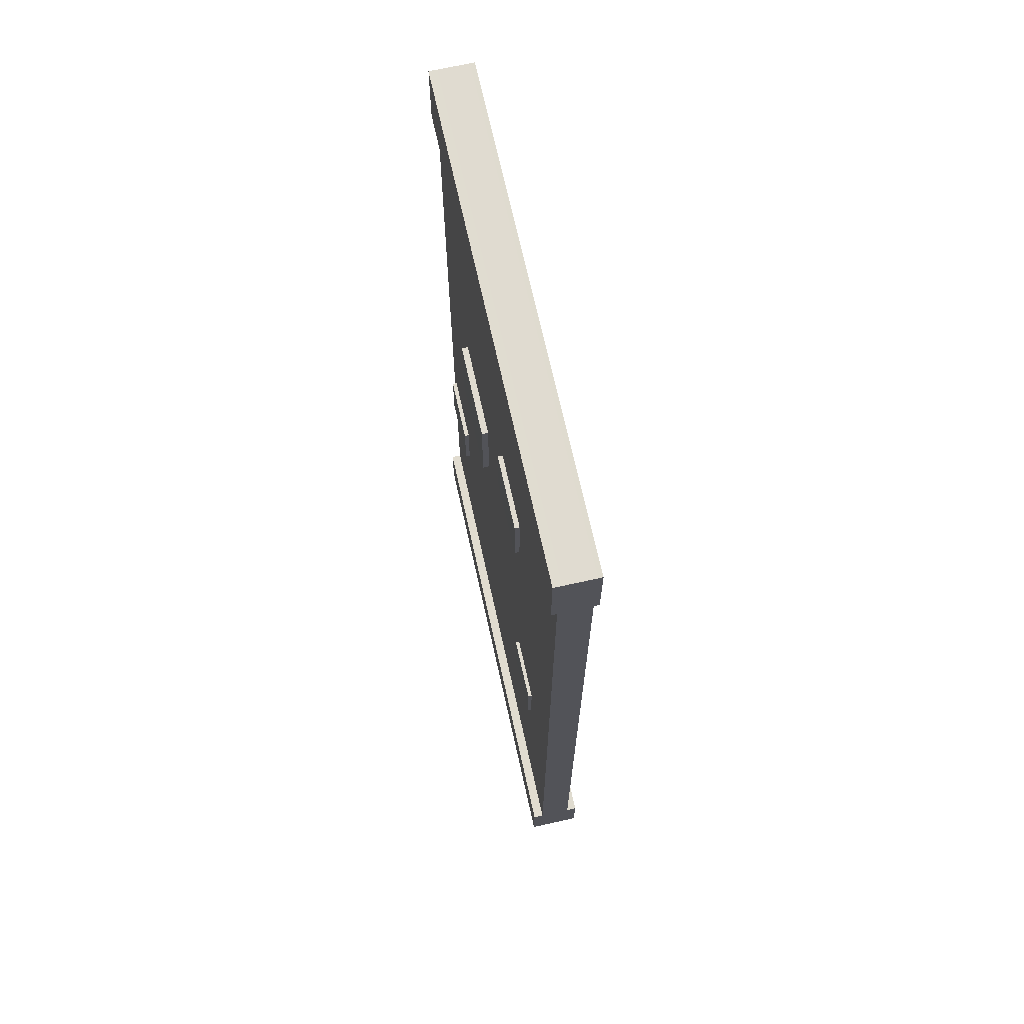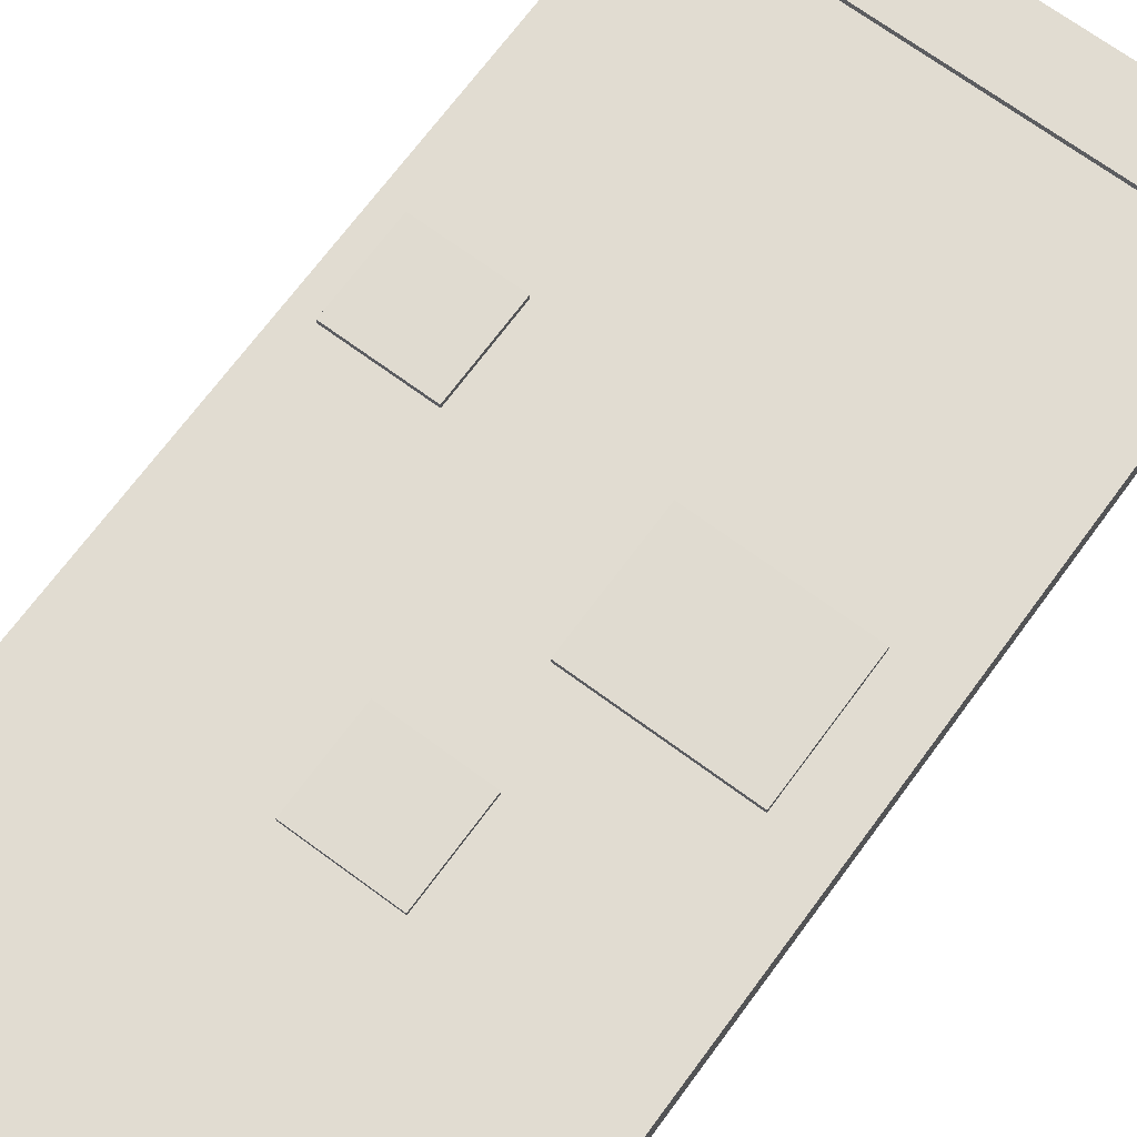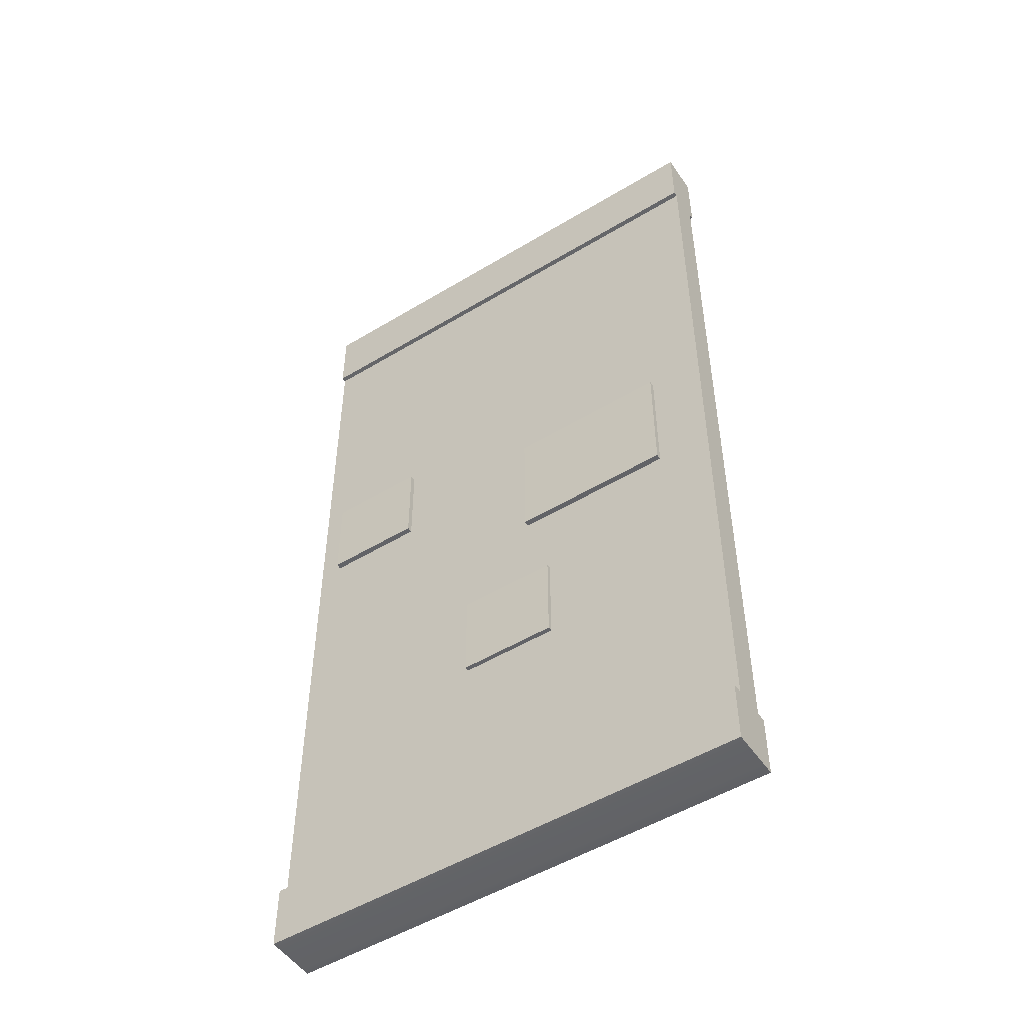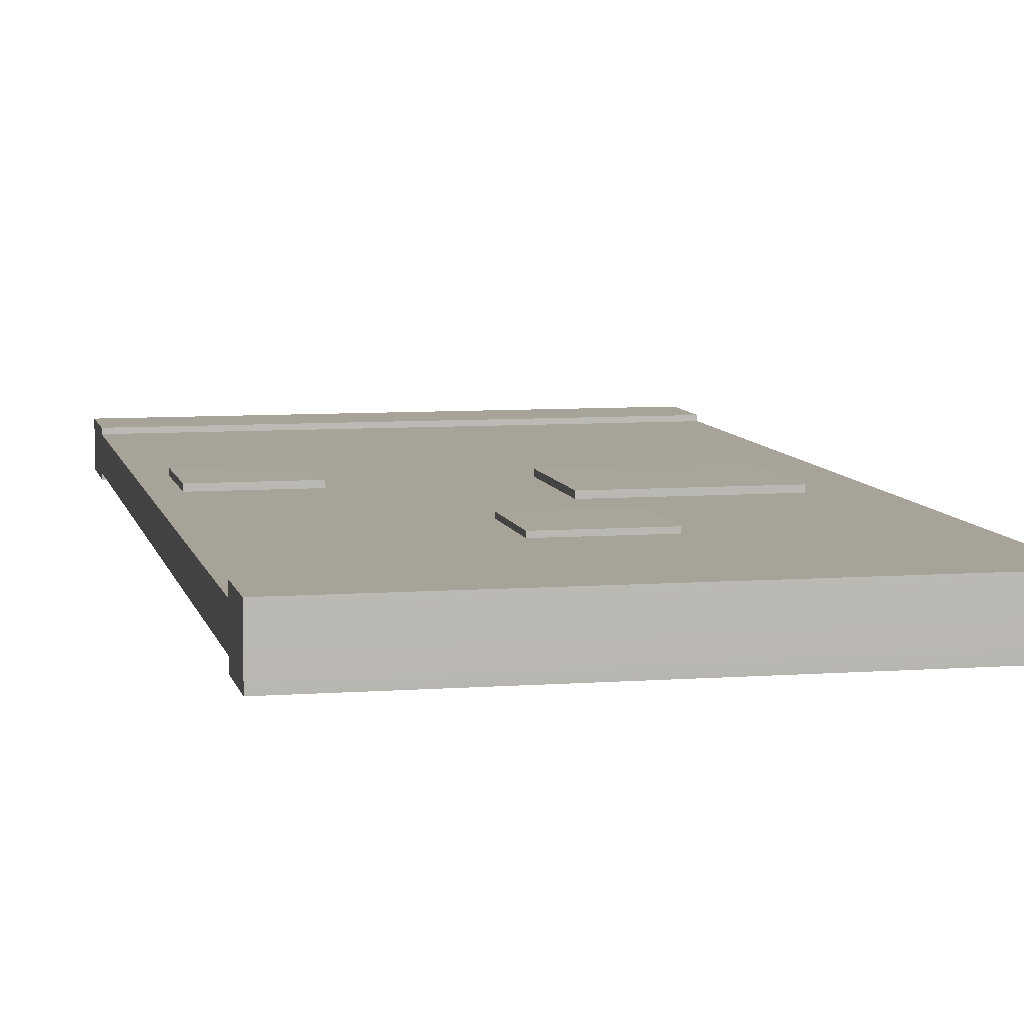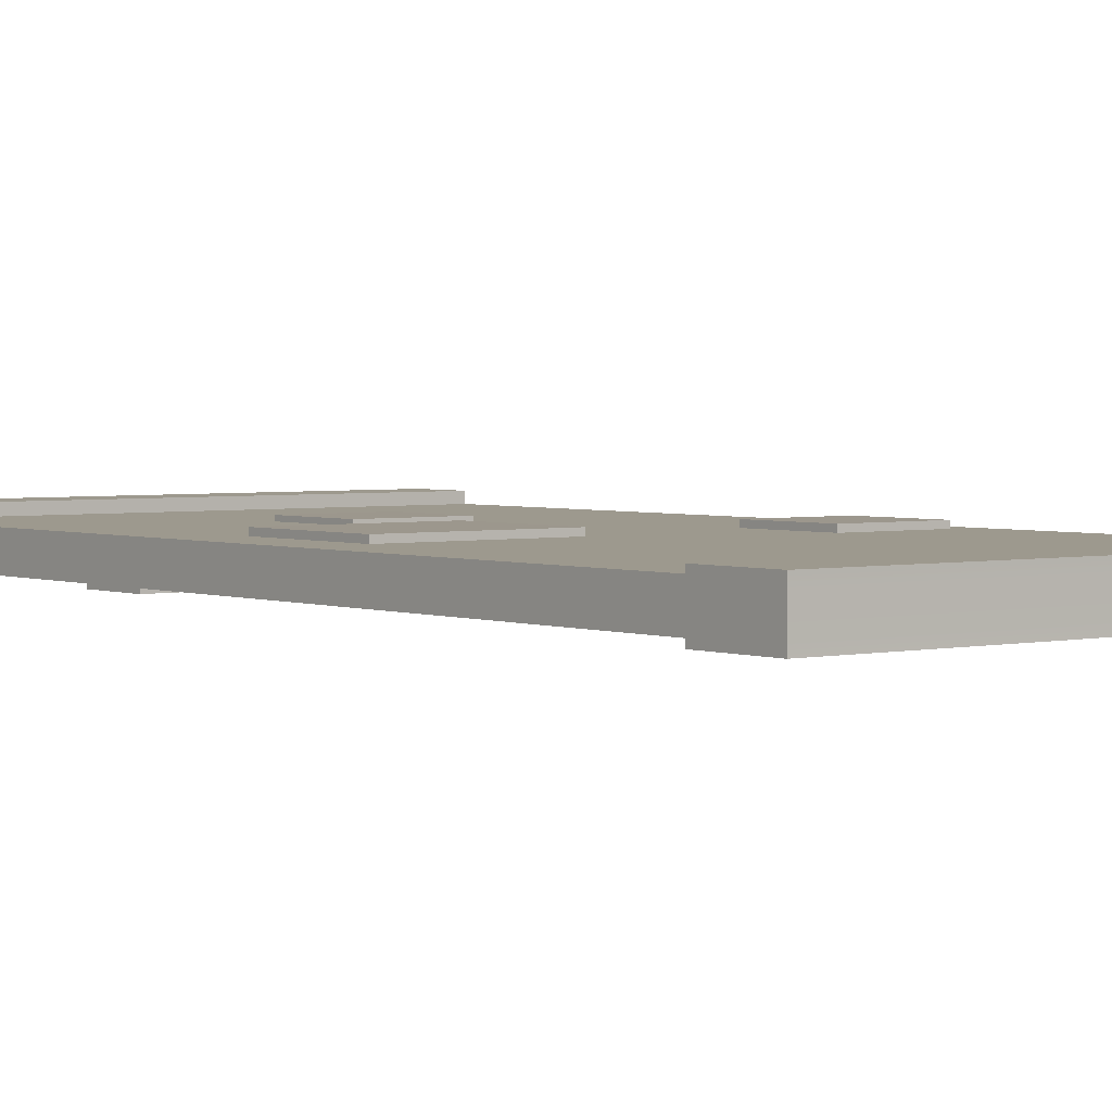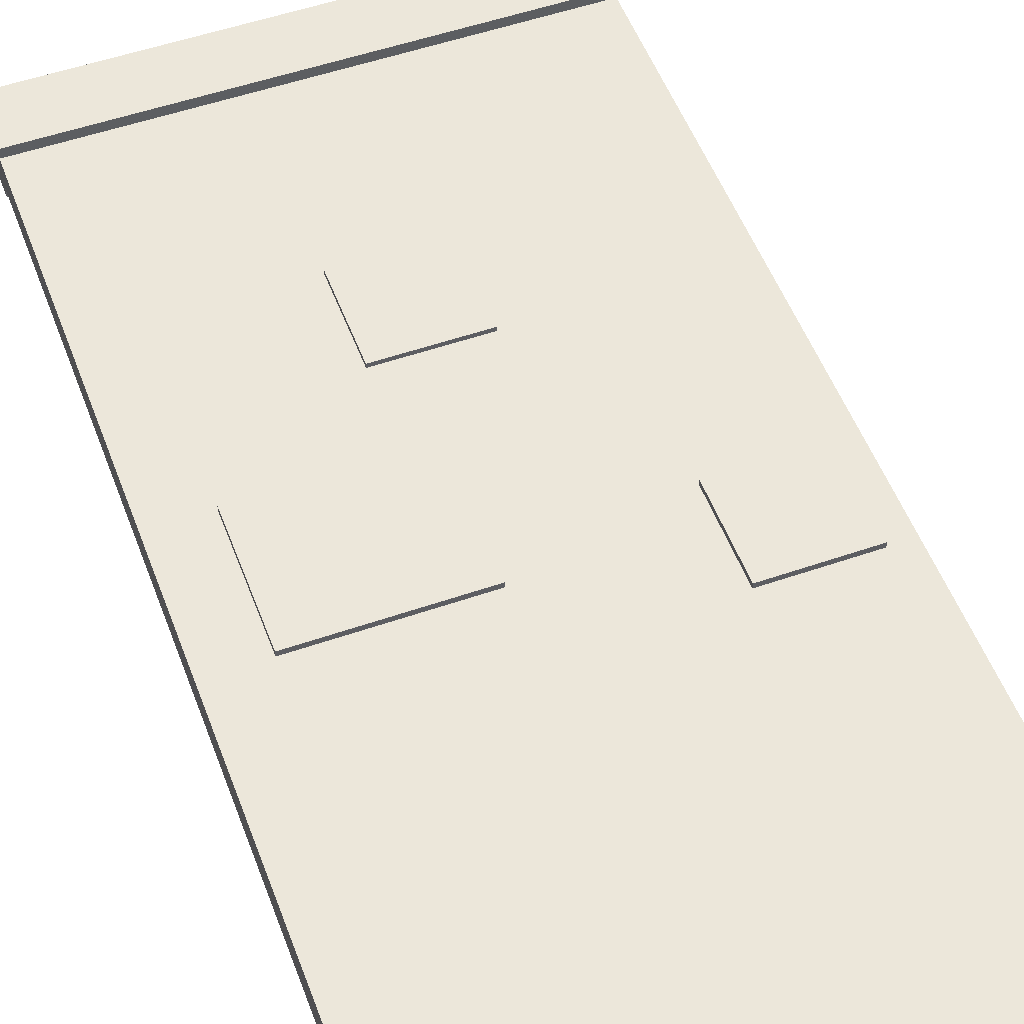
<metadata>
{"format":"obj","ext":"obj","renderer":"f3d","projection":"perspective","resolution":1024,"background":"white","views":[{"elev":69.9,"azim":-102.5,"up":"+Y"},{"elev":69.8,"azim":36.4,"up":"+Z"},{"elev":-51.0,"azim":33.4,"up":"+Y"},{"elev":7.5,"azim":-12.0,"up":"+Z"},{"elev":2.9,"azim":142.0,"up":"+Z"},{"elev":52.9,"azim":159.6,"up":"+Z"}]}
</metadata>
<code>
g default
v -0.3495 0.622 -0.08315
v -0.2201 0.622 -0.08315
v -0.3495 0.7489 -0.08315
v -0.2201 0.7489 -0.08315
v -0.3495 0.7489 -0.09278
v -0.2201 0.7489 -0.09278
v -0.3495 0.622 -0.09278
v -0.2201 0.622 -0.09278
v -0.2135 1.357 -0.08463
v -0.06185 1.357 -0.08463
v -0.2135 1.501 -0.08463
v -0.06185 1.501 -0.08463
v -0.2135 1.501 -0.09502
v -0.06185 1.501 -0.09502
v -0.2135 1.357 -0.09502
v -0.06185 1.357 -0.09502
v 0.3114 0.5882 -0.08933
v 0.4494 0.5882 -0.08933
v 0.3114 0.7195 -0.08933
v 0.4494 0.7195 -0.08933
v 0.3114 0.7195 -0.09838
v 0.4494 0.7195 -0.09838
v 0.3114 0.5882 -0.09838
v 0.4494 0.5882 -0.09838
v 0.0726 1.11 -0.08734
v 0.2711 1.11 -0.08734
v 0.0726 1.299 -0.08734
v 0.2711 1.299 -0.08734
v 0.0726 1.299 -0.1004
v 0.2711 1.299 -0.1004
v 0.0726 1.11 -0.1004
v 0.2711 1.11 -0.1004
v 0.06167 0.8775 -0.009764
v 0.3872 0.8775 -0.009764
v 0.06167 1.137 -0.009764
v 0.3872 1.137 -0.009764
v 0.06167 1.137 -0.02766
v 0.3872 1.137 -0.02766
v 0.06167 0.8775 -0.02766
v 0.3872 0.8775 -0.02766
v -0.08481 0.5177 -0.0122
v 0.1137 0.5177 -0.0122
v -0.08481 0.7066 -0.0122
v 0.1137 0.7066 -0.0122
v -0.08481 0.7066 -0.02522
v 0.1137 0.7066 -0.02522
v -0.08481 0.5177 -0.02522
v 0.1137 0.5177 -0.02522
v -0.4995 -0 -0.01384
v 0.4995 -0 -0.01384
v -0.4995 1.996 -0.02484
v 0.4995 1.996 -0.02484
v -0.4995 1.996 -0.08097
v 0.4995 1.996 -0.08097
v -0.4995 -0 -0.09019
v 0.4995 -0 -0.08144
v 0.4995 1.845 -0.02132
v -0.4995 1.846 -0.02132
v -0.4995 1.846 -0.08525
v 0.4995 1.846 -0.08525
v 0.4995 0.1262 -0.02132
v -0.4995 0.1264 -0.02132
v -0.4995 0.1264 -0.08525
v 0.4995 0.1264 -0.08525
v -0.4995 0 -0.000465
v 0.4995 -0 -0.000465
v 0.4995 0.1266 -0.000465
v -0.4995 0.127 -0.000465
v -0.4995 0.127 -0.1056
v 0.4995 0.127 -0.1056
v 0.4995 0 -0.1056
v -0.4995 0 -0.1056
v 0.4995 1.846 -0.01089
v -0.4995 1.846 -0.01089
v 0.4995 1.997 -0.01089
v -0.4995 1.997 -0.01089
v -0.4995 1.997 -0.09614
v 0.4995 1.997 -0.09614
v 0.4995 1.846 -0.09614
v -0.4995 1.846 -0.09614
v -0.4496 1.067 -0.009764
v -0.2511 1.067 -0.009764
v -0.4496 1.256 -0.009764
v -0.2511 1.256 -0.009764
v -0.4496 1.256 -0.02279
v -0.2511 1.256 -0.02279
v -0.4496 1.067 -0.02279
v -0.2511 1.067 -0.02279
g wall3
f 1 2 4 3
f 3 4 6 5
f 5 6 8 7
f 7 8 2 1
f 2 8 6 4
f 7 1 3 5
f 9 10 12 11
f 11 12 14 13
f 13 14 16 15
f 15 16 10 9
f 10 16 14 12
f 15 9 11 13
f 19 20 22 21
f 21 22 24 23
f 23 24 18 17
f 18 24 22 20
f 23 17 19 21
f 27 28 30 29
f 29 30 32 31
f 31 32 26 25
f 26 32 30 28
f 31 25 27 29
f 33 34 36 35
f 35 36 38 37
f 39 40 34 33
f 34 40 38 36
f 39 33 35 37
f 41 42 44 43
f 43 44 46 45
f 47 48 42 41
f 42 48 46 44
f 47 41 43 45
f 65 66 67 68
f 51 52 54 53
f 69 70 71 72
f 55 56 50 49
f 50 56 64 61
f 55 49 62 63
f 74 73 75 76
f 59 58 51 53
f 77 78 79 80
f 57 60 54 52
f 62 61 57 58
f 63 62 58 59
f 59 60 64 63
f 61 64 60 57
f 49 50 66 65
f 50 61 67 66
f 61 62 68 67
f 62 49 65 68
f 63 64 70 69
f 64 56 71 70
f 56 55 72 71
f 55 63 69 72
f 58 57 73 74
f 57 52 75 73
f 52 51 76 75
f 51 58 74 76
f 53 54 78 77
f 54 60 79 78
f 60 59 80 79
f 59 53 77 80
f 81 82 84 83
f 83 84 86 85
f 85 86 88 87
f 87 88 82 81
f 82 88 86 84
f 87 81 83 85

</code>
